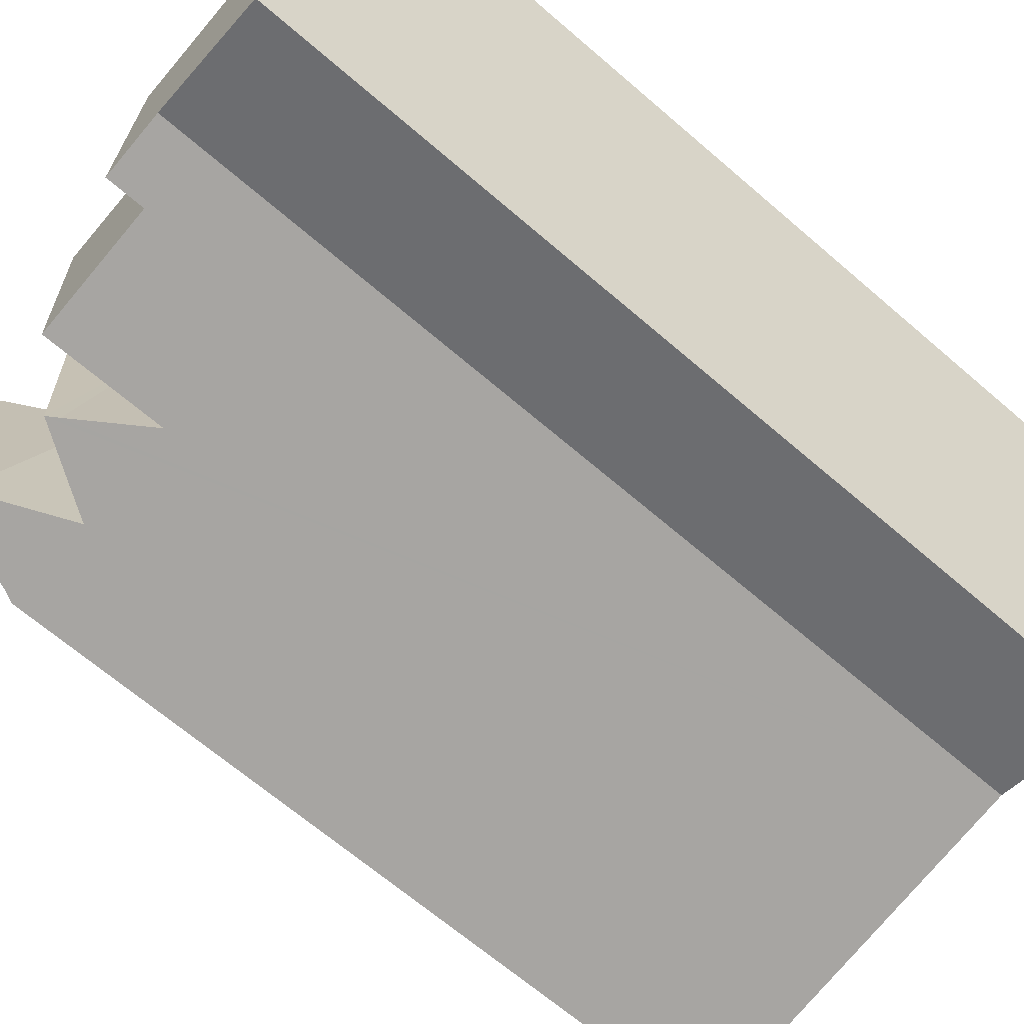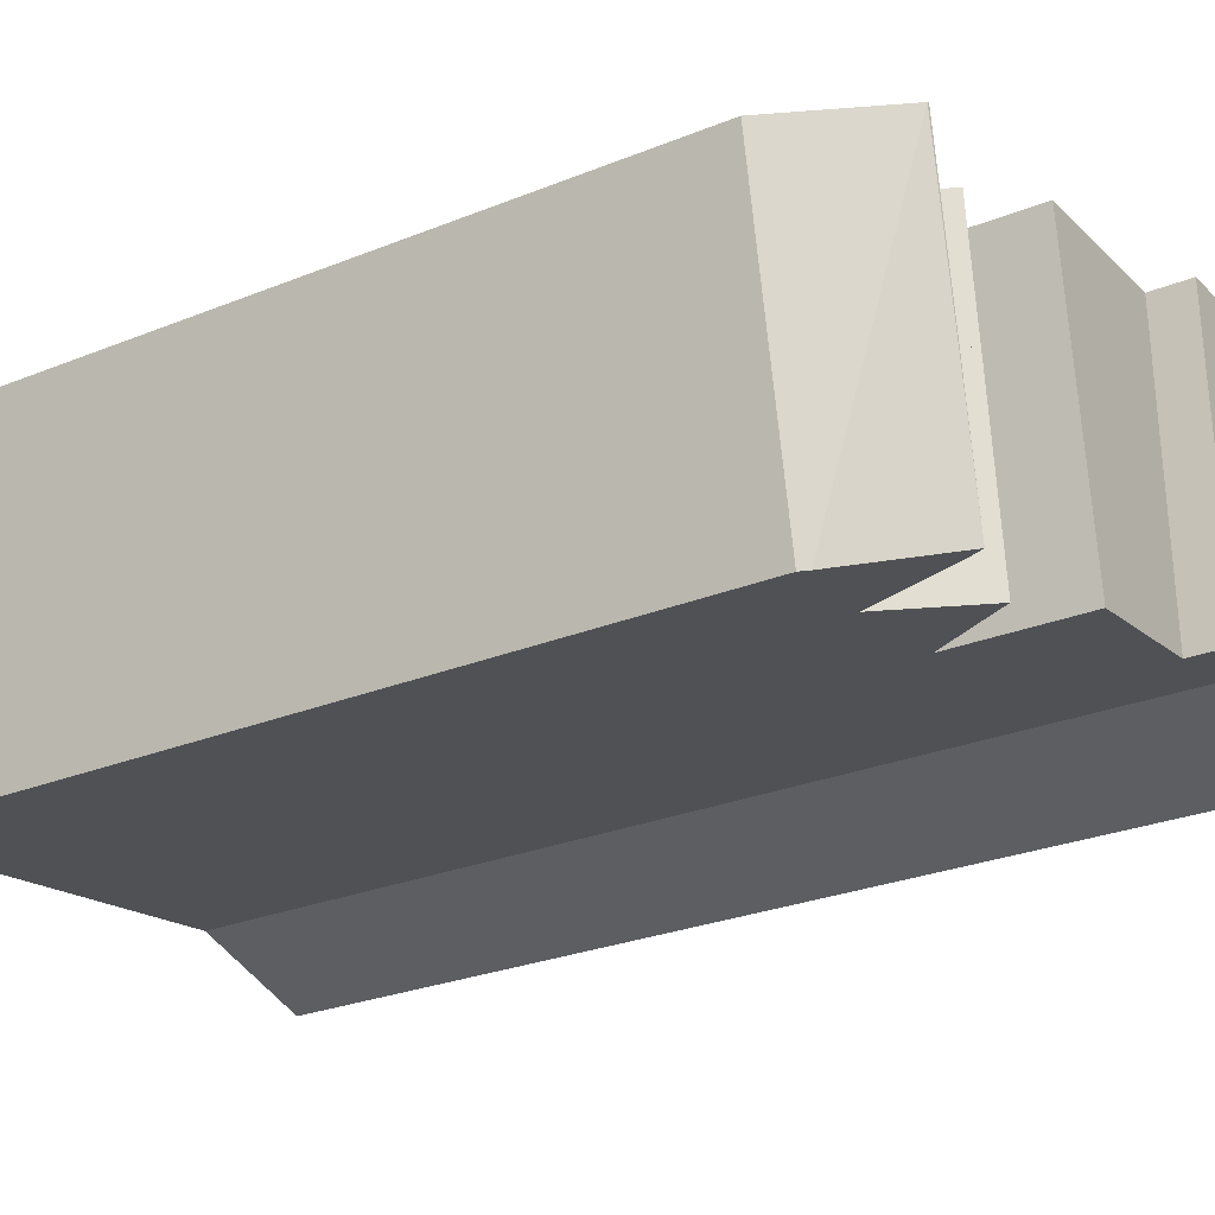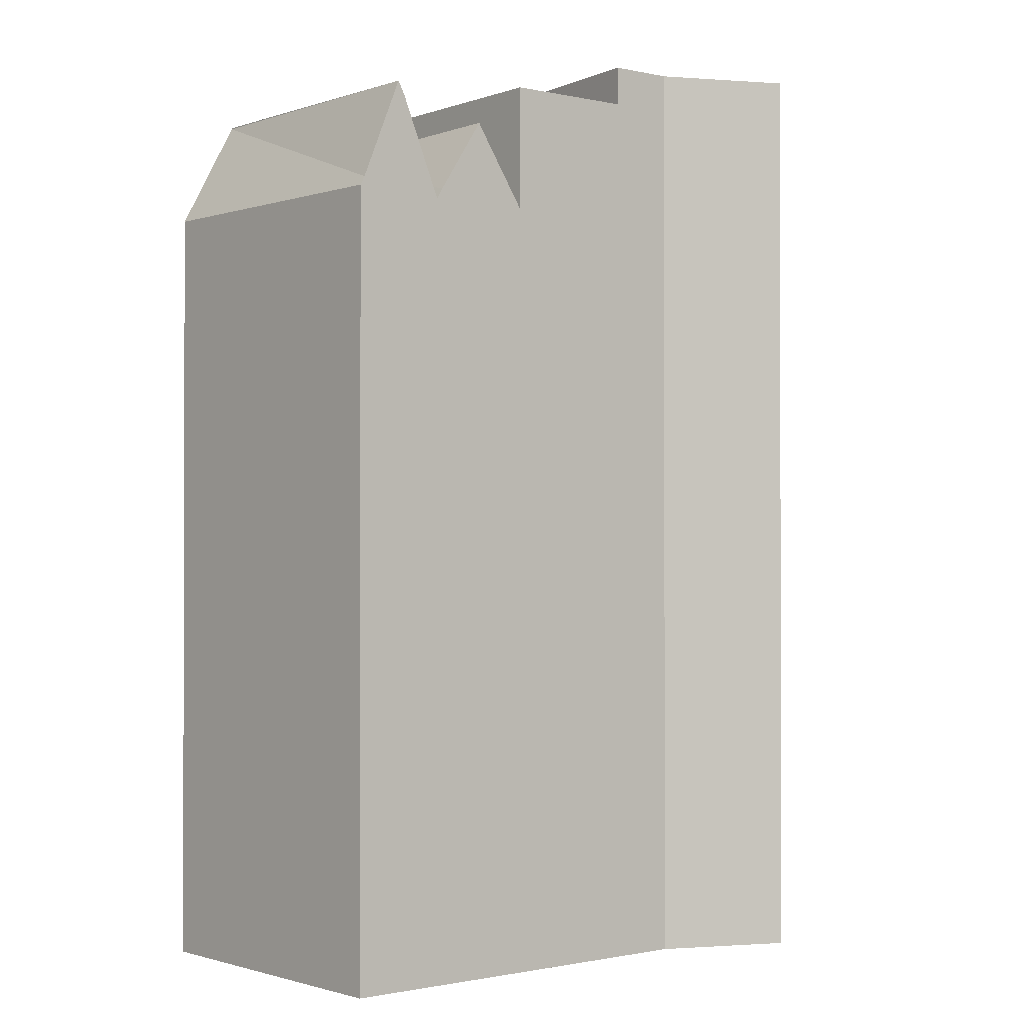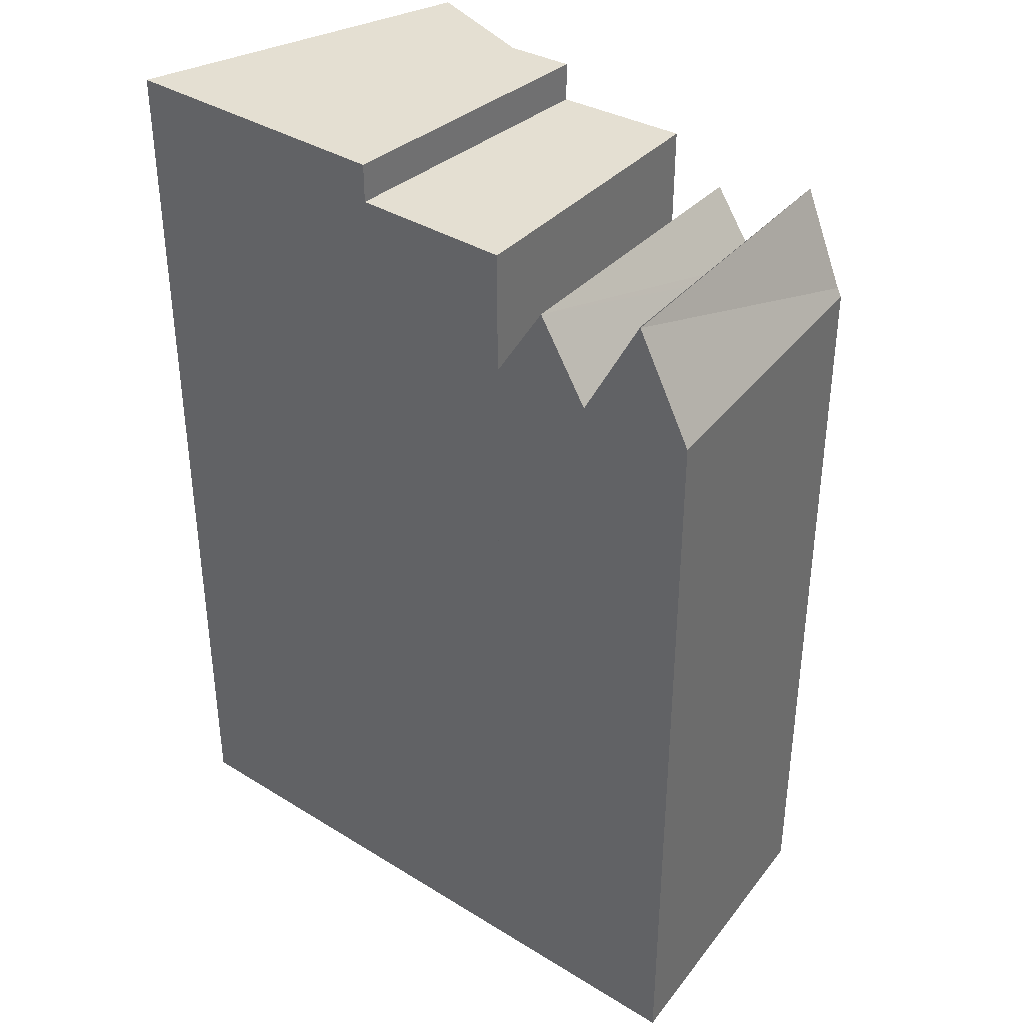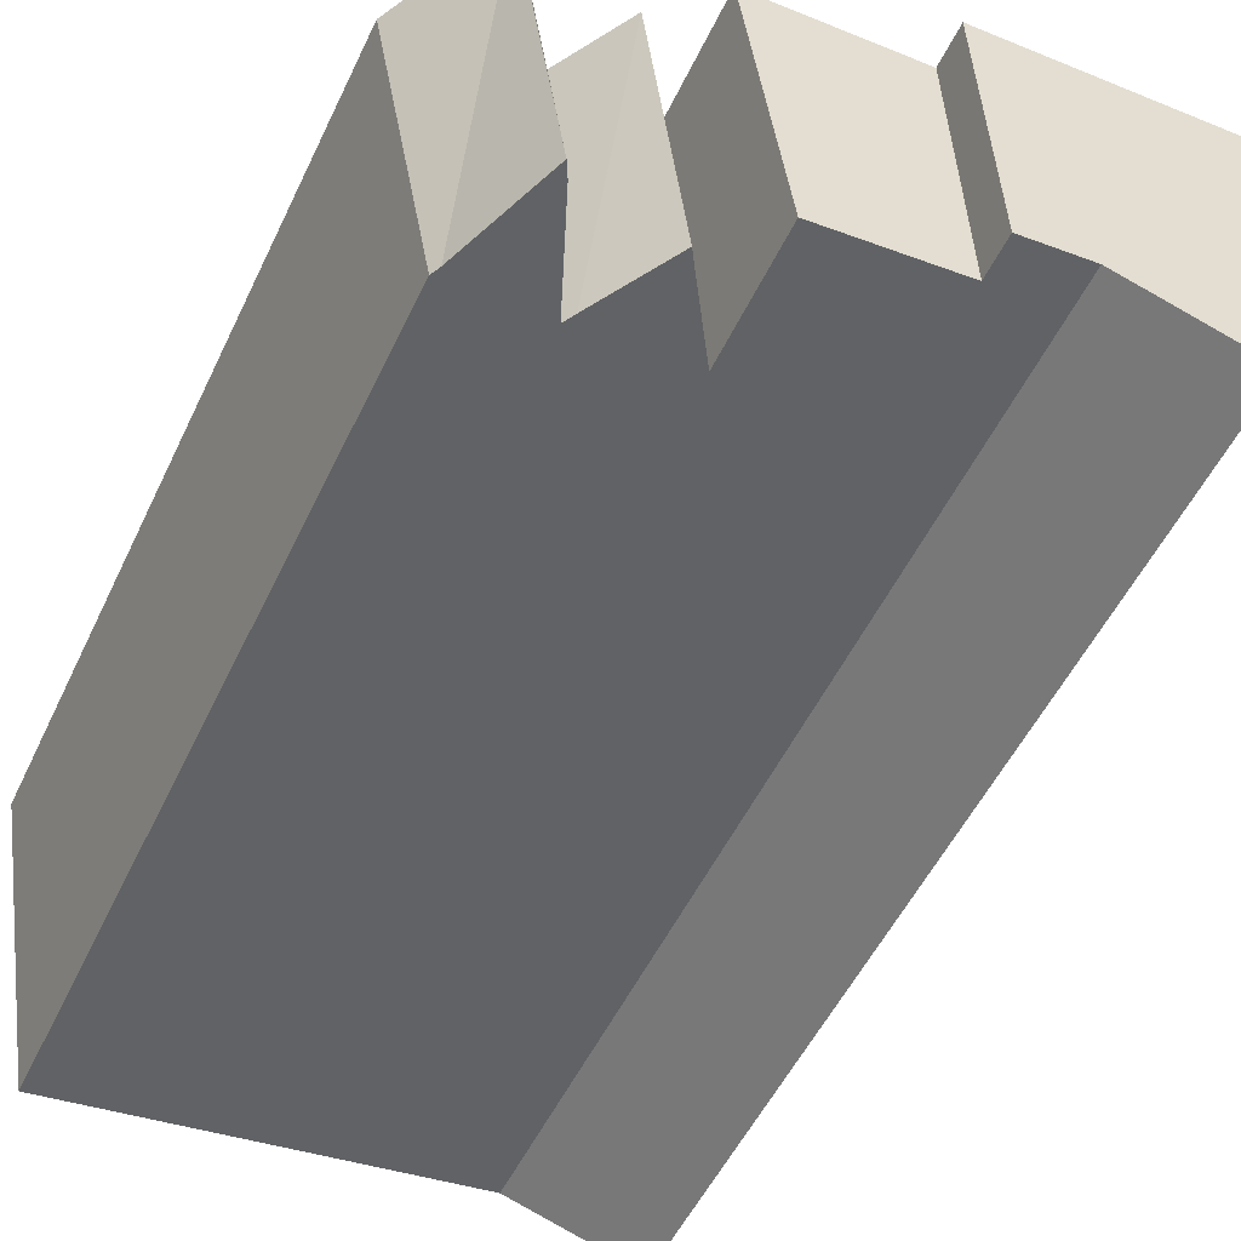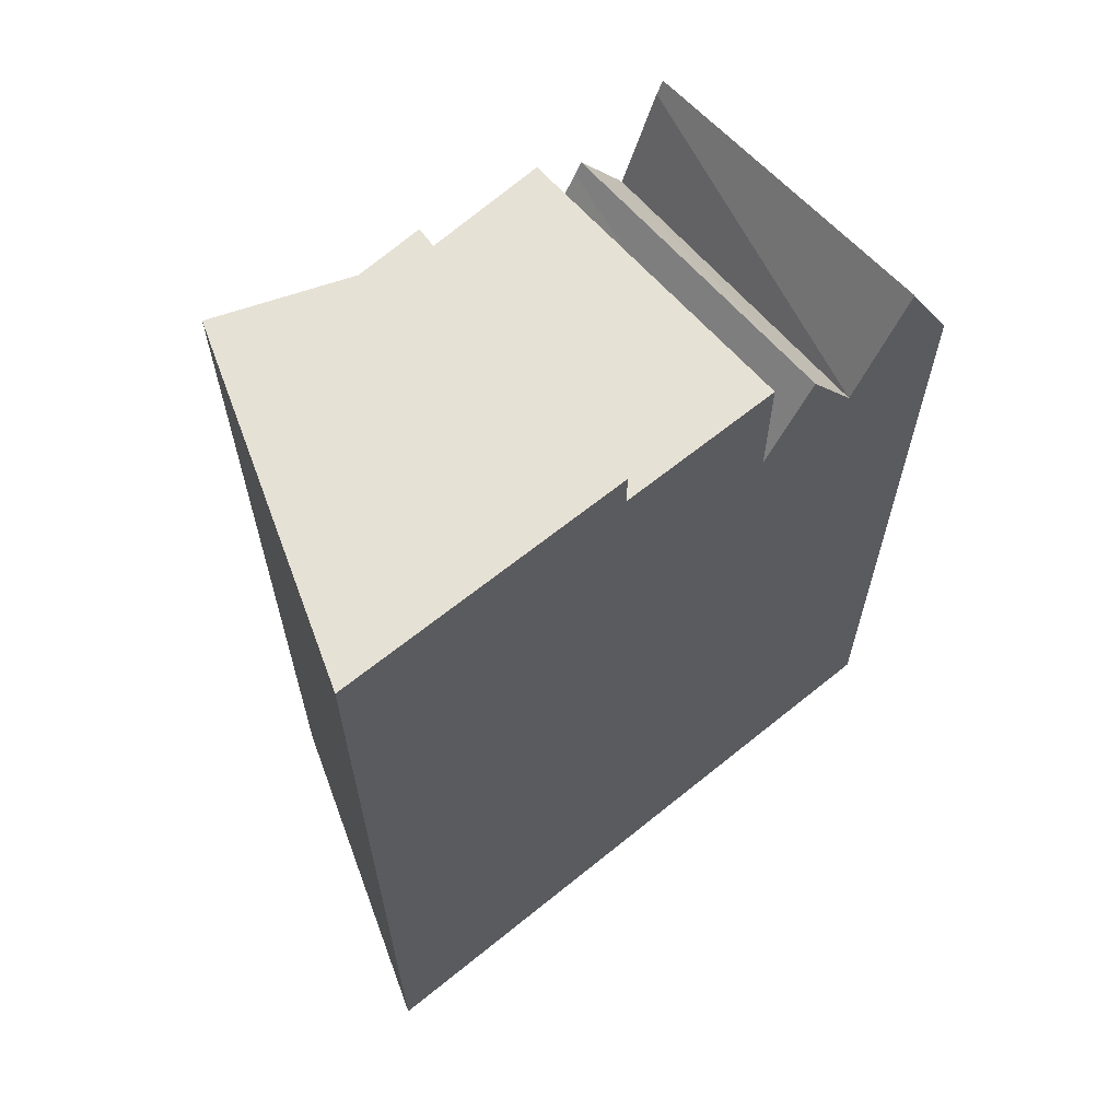
<metadata>
{"format":"obj","ext":"obj","renderer":"f3d","projection":"perspective","resolution":1024,"background":"white","views":[{"elev":-67.5,"azim":-130.7,"up":"+Z"},{"elev":-27.1,"azim":122.1,"up":"+Z"},{"elev":-0.9,"azim":149.1,"up":"+Y"},{"elev":37.0,"azim":43.1,"up":"+Y"},{"elev":-53.4,"azim":154.7,"up":"+Z"},{"elev":64.4,"azim":-34.8,"up":"+Y"}]}
</metadata>
<code>
v  14.75 7.176e-17 -1.172
v  14.76 5.331e-16 -8.707
v  16.11 7.838e-17 -1.28
v  13.33 6.484e-17 -1.059
v  12.1 5.891e-17 -0.962
v  10.87 5.29e-17 -0.864
v  10.8 5.254e-17 -0.858
v  7.001 3.405e-17 -0.556
v  14.65 5.322e-16 -8.692
v  13.69 5.241e-16 -8.559
v  13.52 5.227e-16 -8.536
v  12.57 5.146e-16 -8.404
v  12.41 5.133e-16 -8.382
v  11.3 5.039e-16 -8.229
v  0 0 0
v  11.13 5.025e-16 -8.206
v  10.04 4.932e-16 -8.054
v  6.85 4.662e-16 -7.614
v  5.249 4.527e-16 -7.393
v  2.118 5.06e-16 -8.264
v  13.52 21.13 -8.536
v  12.57 18.78 -8.404
v  13.33 18.78 -1.059
v  14.65 19.08 -8.692
v  13.69 21.45 -8.559
v  14.75 21.43 -1.172
v  16.11 18.87 -1.28
v  10.87 18.78 -0.864
v  12.1 20.75 -0.962
v  14.75 21.46 -1.172
v  7.001 21.79 -0.556
v  10.8 21.79 -0.858
v  10.87 21.79 -0.864
v  0 22.73 1.392e-15
v  7.001 22.73 -0.556
v  6.85 22.73 -7.614
v  5.249 22.73 -7.393
v  2.118 22.73 -8.264
v  6.85 21.79 -7.614
v  10.04 21.79 -8.054
v  12.41 19.03 -8.382
v  14.76 18.87 -8.707
v  10.04 18.78 -8.054
v  11.3 20.75 -8.229
v  11.13 20.48 -8.206
g defaultobject
f 1 2 3
f 2 1 4
f 2 4 5
f 2 5 6
f 2 6 7
f 2 7 8
f 2 8 9
f 9 8 10
f 10 8 11
f 11 8 12
f 12 8 13
f 13 8 14
f 14 8 15
f 14 15 16
f 16 15 17
f 17 15 18
f 18 15 19
f 19 15 20
f 21 22 23
f 24 25 26
f 3 26 1
f 26 3 27
f 5 28 6
f 28 5 29
f 29 5 4
f 29 4 23
f 23 4 1
f 23 1 30
f 30 1 26
f 7 31 8
f 31 7 32
f 32 7 6
f 32 6 33
f 33 6 28
f 8 34 15
f 34 8 35
f 35 8 31
f 36 34 35
f 34 36 37
f 34 37 38
f 34 20 15
f 20 34 38
f 30 26 25
f 32 39 31
f 39 32 40
f 40 32 33
f 22 29 23
f 29 22 41
f 27 24 26
f 24 27 42
f 40 28 43
f 28 40 33
f 41 44 29
f 25 23 30
f 23 25 21
f 38 19 20
f 19 38 37
f 24 21 25
f 21 24 22
f 36 19 37
f 19 36 39
f 19 39 40
f 19 40 43
f 19 43 45
f 19 45 44
f 19 44 41
f 19 41 22
f 19 22 24
f 19 24 42
f 19 42 12
f 12 42 11
f 11 42 9
f 9 42 2
f 19 12 16
f 19 16 18
f 18 16 17
f 16 12 14
f 14 12 13
f 11 9 10
f 36 31 39
f 31 36 35
f 42 3 2
f 3 42 27
f 44 28 29
f 28 44 45
f 45 43 28

</code>
